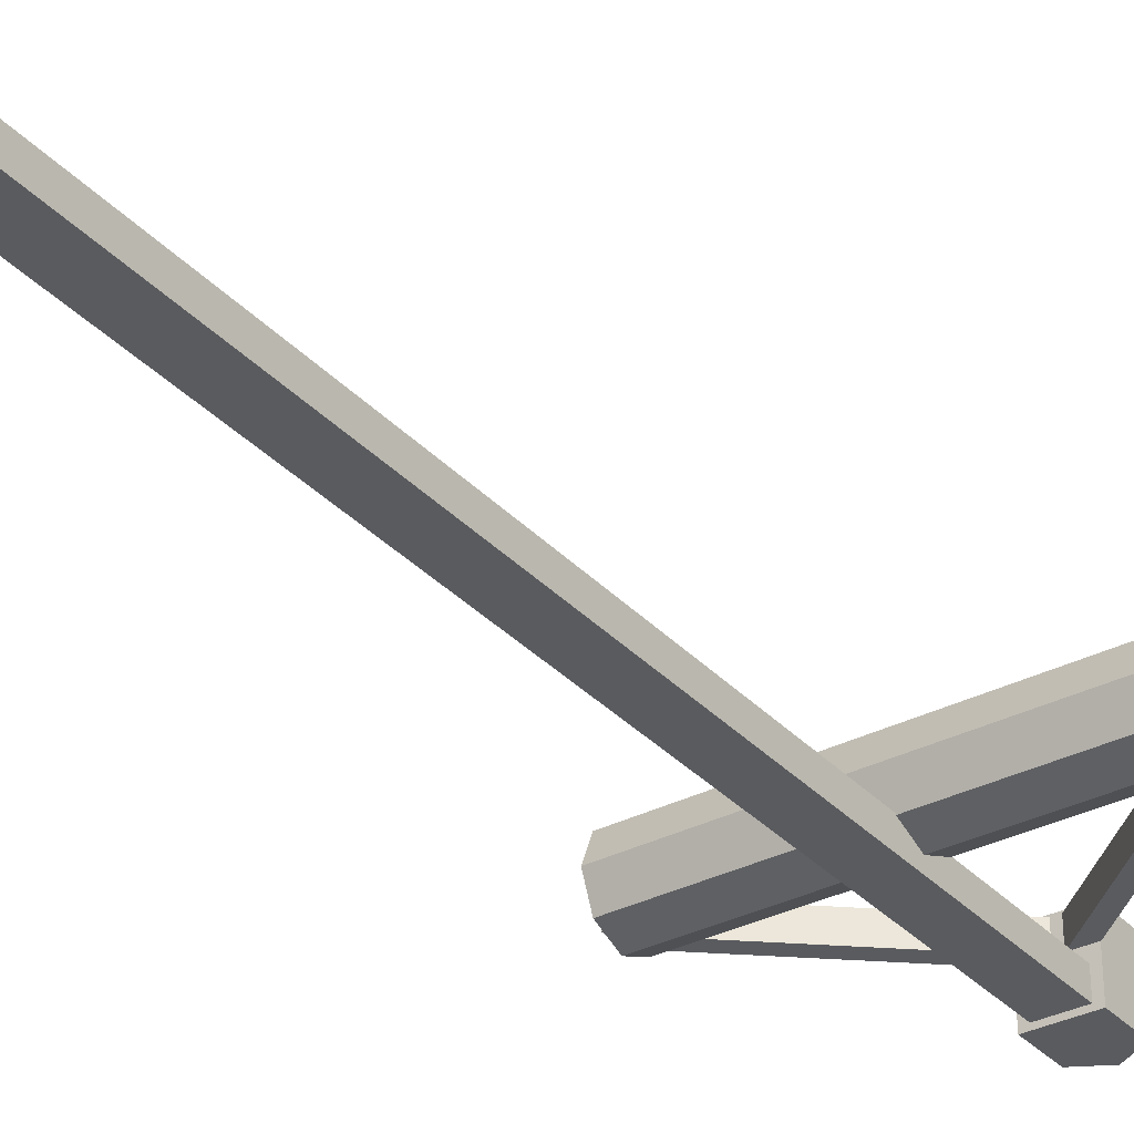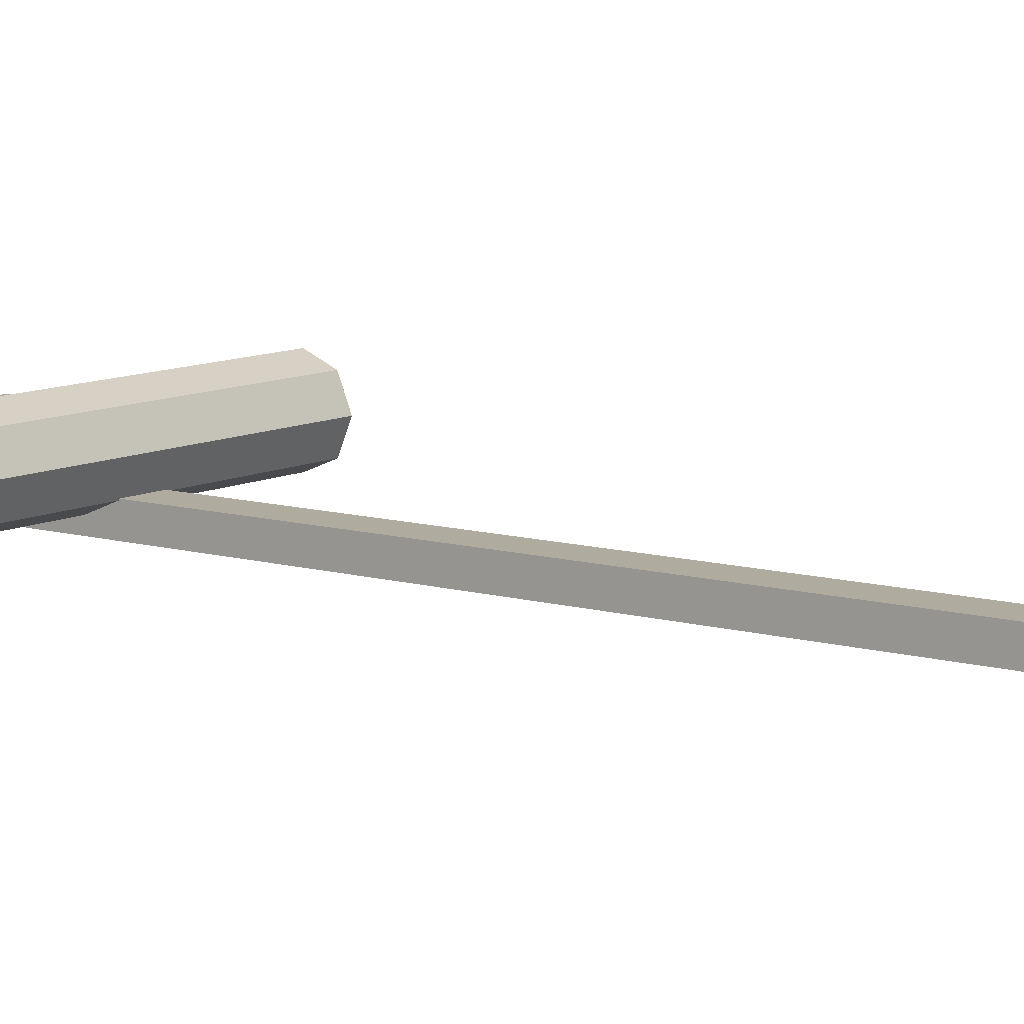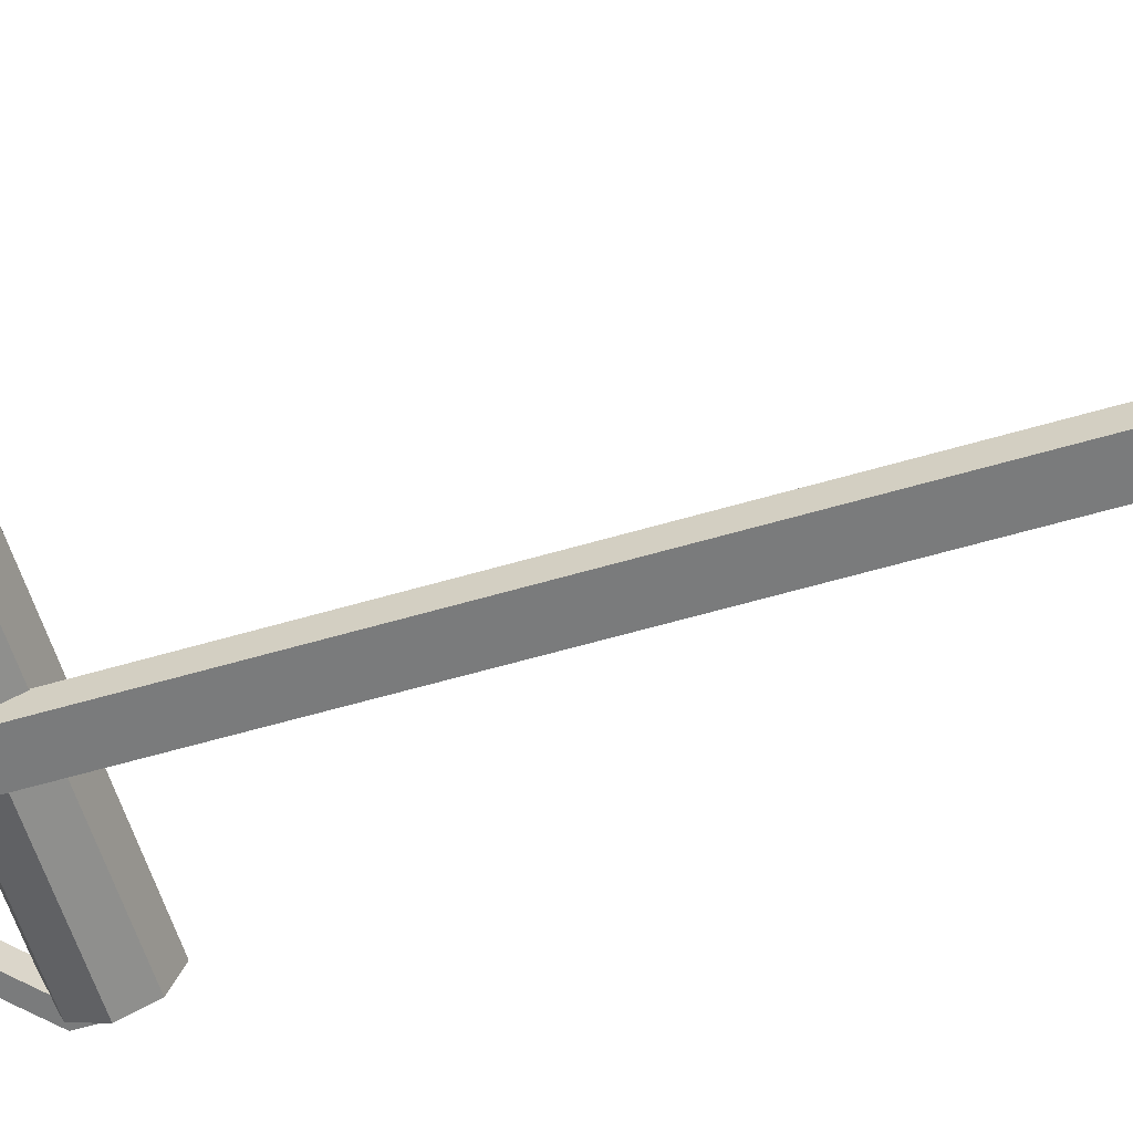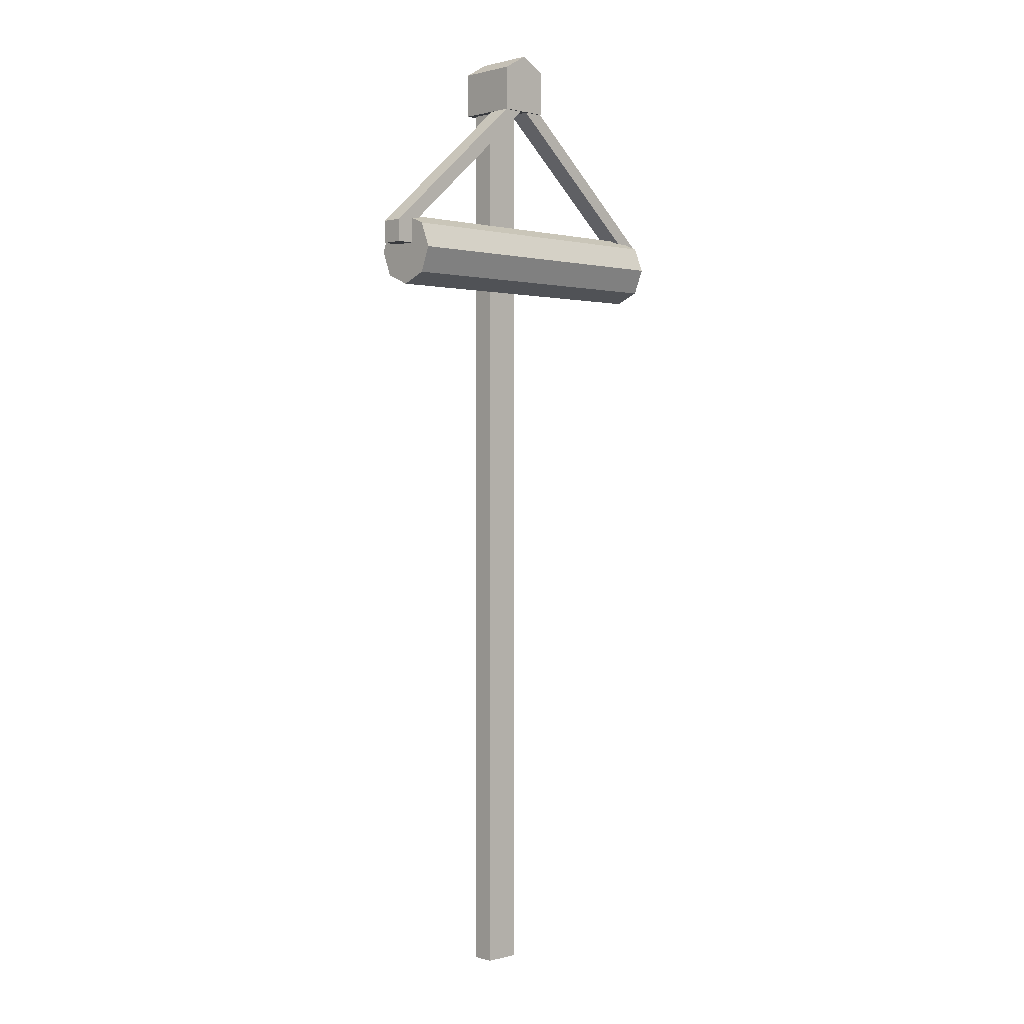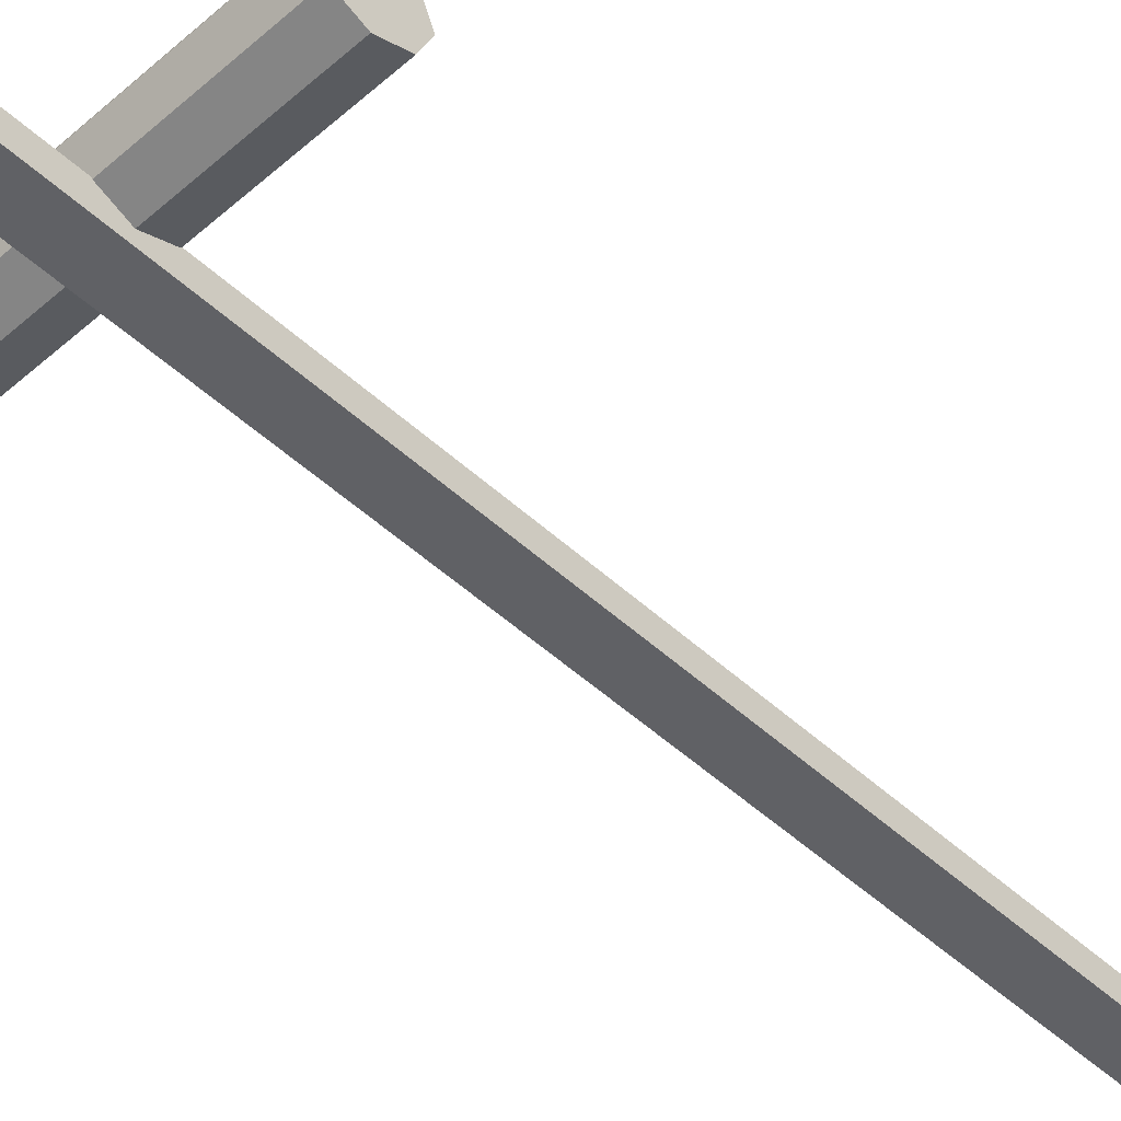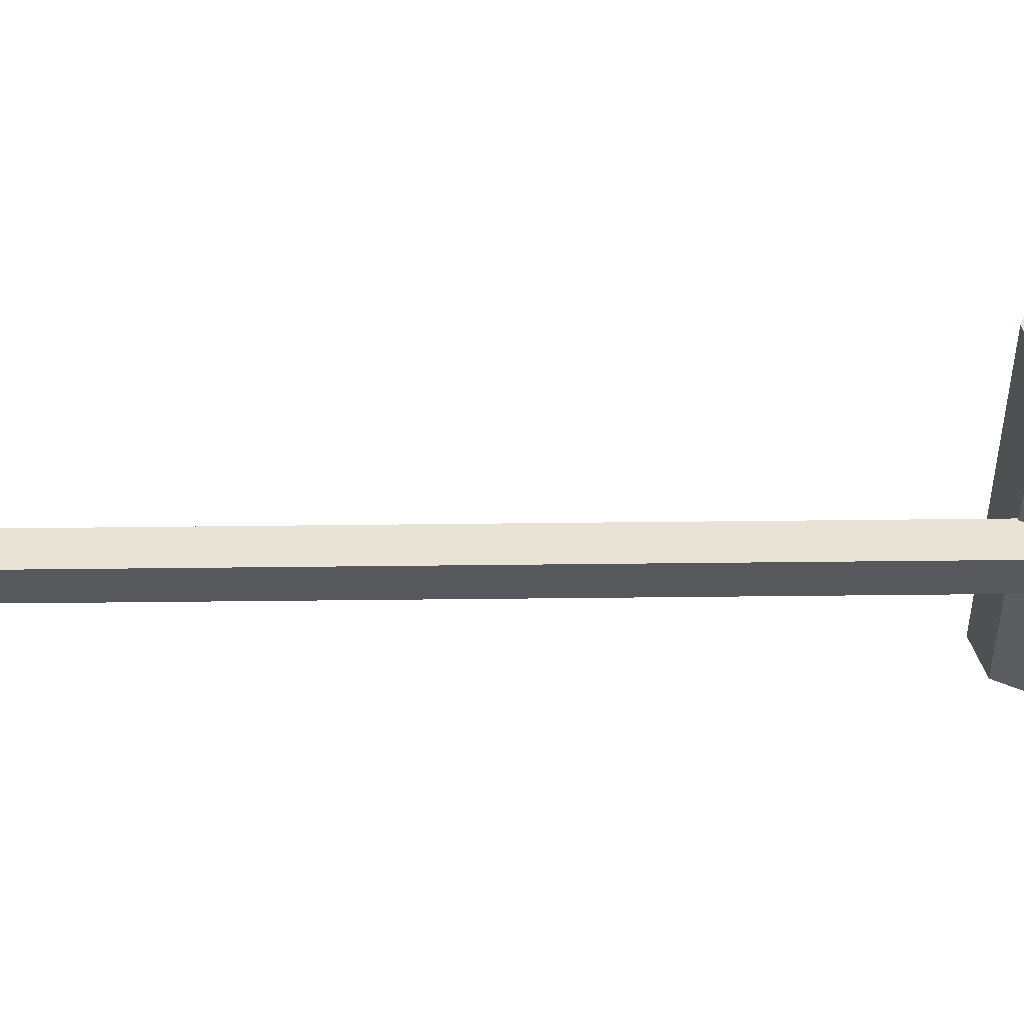
<metadata>
{"format":"obj","ext":"obj","renderer":"f3d","projection":"perspective","resolution":1024,"background":"white","views":[{"elev":-33.2,"azim":-144.7,"up":"+Y"},{"elev":9.7,"azim":127.4,"up":"+Y"},{"elev":-58.3,"azim":107.0,"up":"+Y"},{"elev":1.0,"azim":136.2,"up":"+Z"},{"elev":-48.8,"azim":44.3,"up":"+Y"},{"elev":-28.1,"azim":-88.8,"up":"+Y"}]}
</metadata>
<code>
g BannerRolledUp
v -1.095 0.1467 4.721
v -1.095 0.2874 4.721
v -1.095 0.2874 4.862
v -1.095 0.1467 4.862
v 0.9573 0.2874 4.721
v 1.095 0.2874 4.721
v 1.095 0.2874 4.862
v 0.9573 0.2874 4.862
v -0.9618 0.2874 4.721
v -0.004786 0.2874 5.705
v 0.1329 0.2874 5.705
v -0.9618 0.2874 4.862
v -1.095 0.2874 4.721
v -1.095 0.2874 4.862
v 1.095 0.2874 4.721
v 1.095 0.1467 4.721
v 1.095 0.1467 4.862
v 1.095 0.2874 4.862
v -0.9618 0.1467 4.721
v -1.095 0.1467 4.721
v -1.095 0.1467 4.862
v -0.9618 0.1467 4.862
v 0.9573 0.1467 4.721
v 0.9573 0.1467 4.862
v 1.095 0.1467 4.721
v 1.095 0.1467 4.862
v 0.9573 0.2874 4.721
v 1.095 0.1467 4.721
v 1.095 0.2874 4.721
v 0.9573 0.1467 4.721
v -0.9618 0.2874 4.721
v -0.9618 0.1467 4.721
v -1.095 0.2874 4.721
v -1.095 0.1467 4.721
v -0.9618 0.1467 4.862
v -0.004977 0.1467 5.705
v -0.004977 0.2874 5.705
v -0.9618 0.2874 4.862
v 1.095 0.1467 4.862
v 0.1329 0.1467 5.705
v 0.1329 0.2874 5.705
v 1.095 0.2874 4.862
v 0.9573 0.2874 4.862
v 0.9573 0.1467 4.862
v -0.9618 0.1467 4.862
v -0.9618 0.2874 4.862
v -0.004977 0.2874 5.705
v -0.004977 0.1467 5.705
v -0.1381 0.1467 5.705
v -0.1381 0.2874 5.705
v 0.1329 0.2874 5.705
v 0.1329 0.1467 5.705
v -0.004786 0.1467 5.705
v -0.004786 0.2874 5.705
v 0.9573 0.1467 4.862
v -0.004786 0.1467 5.705
v 0.1329 0.1467 5.705
v 1.095 0.1467 4.862
v -1.095 0.2874 4.862
v -0.1381 0.2874 5.705
v -0.1381 0.1467 5.705
v -1.095 0.1467 4.862
v -0.9618 0.2874 4.862
v -0.004977 0.2874 5.705
v -0.1381 0.2874 5.705
v -1.095 0.2874 4.862
v -1.095 0.1467 4.862
v -0.1381 0.1467 5.705
v -0.004977 0.1467 5.705
v -0.9618 0.1467 4.862
v 0.9573 0.2874 4.862
v -0.004786 0.2874 5.705
v -0.004786 0.1467 5.705
v 0.9573 0.1467 4.862
v -0.1585 0.1084 5.684
v -0.1585 0.298 5.684
v -0.1585 0.298 5.963
v -0.1585 0.1084 5.963
v -0.1585 -0.09013 5.684
v -0.1585 -0.09013 5.963
v 0 0.298 5.684
v 0.1585 0.298 5.684
v 0.1585 0.298 5.963
v 0 0.298 6.054
v -0.1585 0.298 5.684
v -0.1585 0.298 5.963
v 0.1585 0.298 5.684
v 0.1585 0.1084 5.963
v 0.1585 0.298 5.963
v 0.1585 0.1084 5.684
v 0.1585 -0.09013 5.963
v 0.1585 -0.09013 5.684
v 0 0.1084 6.054
v 0 -0.09013 6.054
v -0.1585 -0.09013 5.963
v -0.1585 0.1084 5.963
v 0 0.298 5.684
v 0.1585 0.1084 5.684
v 0.1585 0.298 5.684
v 0 0.1084 5.684
v -0.1585 0.298 5.684
v -0.1585 0.1084 5.684
v 0 0.07999 5.684
v -0.1131 0.07999 5.684
v 0.1131 0.07999 5.684
v 0.1131 -0.06172 5.684
v 0.1585 -0.09013 5.684
v 0 -0.06172 5.684
v 0 -0.09013 5.684
v -0.1131 -0.06172 5.684
v -0.1585 -0.09013 5.684
v 0 0.298 6.054
v 0 0.1084 6.054
v -0.1585 0.1084 5.963
v -0.1585 0.298 5.963
v 0 -0.09013 5.684
v -0.1585 -0.09013 5.684
v -0.1585 -0.09013 5.963
v 0 -0.09013 6.054
v 0.1585 -0.09013 5.684
v 0.1585 -0.09013 5.963
v 0.1131 0.07999 5.684
v 0.1131 0.07999 -0.07659
v 0.1131 -0.06172 -0.07659
v 0.1131 -0.06172 5.684
v -0.1585 -0.09013 5.684
v -0.1131 -0.06172 5.684
v -0.1131 0.07999 5.684
v -0.1585 0.1084 5.684
v 0 0.07999 -0.07659
v 0.1131 -0.06172 -0.07659
v 0.1131 0.07999 -0.07659
v 0 -0.06172 -0.07659
v -0.1131 0.07999 -0.07659
v -0.1131 -0.06172 -0.07659
v 0 0.07999 5.684
v 0.1131 0.07999 -0.07659
v 0.1131 0.07999 5.684
v 0 0.07999 -0.07659
v -0.1131 0.07999 5.684
v -0.1131 0.07999 -0.07659
v -0.1131 -0.06172 5.684
v -0.1131 -0.06172 -0.07659
v -0.1131 0.07999 -0.07659
v -0.1131 0.07999 5.684
v 0 -0.06172 5.684
v -0.1131 -0.06172 -0.07659
v -0.1131 -0.06172 5.684
v 0 -0.06172 -0.07659
v 0.1131 -0.06172 5.684
v 0.1131 -0.06172 -0.07659
v 0.1585 0.298 5.963
v 0.1585 0.1084 5.963
v 0 0.1084 6.054
v 0 0.298 6.054
v 0.1585 0.1084 5.963
v 0.1585 -0.09013 5.963
v 0 -0.09013 6.054
v 0 0.1084 6.054
v -1.01 0.4494 4.683
v -1.01 0.385 4.527
v 0.9901 0.385 4.527
v 0.9901 0.4494 4.683
v -1.01 0.385 4.527
v -1.01 0.2294 4.463
v 0.9901 0.2294 4.463
v 0.9901 0.385 4.527
v -1.01 0.2294 4.463
v -1.01 0.07388 4.527
v 0.9901 0.07388 4.527
v 0.9901 0.2294 4.463
v -1.01 0.07388 4.527
v -1.01 0.009445 4.683
v 0.9901 0.009445 4.683
v 0.9901 0.07388 4.527
v -1.01 0.009445 4.683
v -1.01 0.07388 4.838
v 0.9901 0.07388 4.838
v 0.9901 0.009445 4.683
v -1.01 0.07388 4.838
v -1.01 0.2294 4.903
v 0.9901 0.2294 4.903
v 0.9901 0.07388 4.838
v 0.9901 0.07388 4.527
v 0.9901 0.009445 4.683
v 0.9901 0.07388 4.838
v 0.9901 0.2294 4.903
v 0.9901 0.2294 4.463
v 0.9901 0.385 4.527
v 0.9901 0.385 4.838
v 0.9901 0.4494 4.683
v -1.01 0.2294 4.903
v -1.01 0.385 4.838
v 0.9901 0.385 4.838
v 0.9901 0.2294 4.903
v -1.01 0.385 4.838
v -1.01 0.4494 4.683
v 0.9901 0.4494 4.683
v 0.9901 0.385 4.838
v -1.01 0.07388 4.838
v -1.01 0.009445 4.683
v -1.01 0.07388 4.527
v -1.01 0.2294 4.903
v -1.01 0.2294 4.463
v -1.01 0.385 4.838
v -1.01 0.385 4.527
v -1.01 0.4494 4.683
g BannerRolledUp_0
f 3 2 1
f 4 3 1
f 7 6 5
f 8 7 5
f 8 5 9
f 8 10 7
f 10 11 7
f 12 8 9
f 12 9 13
f 14 12 13
f 17 16 15
f 18 17 15
f 21 20 19
f 22 21 19
f 22 19 23
f 24 22 23
f 24 23 25
f 26 24 25
f 29 28 27
f 28 30 27
f 27 30 31
f 30 32 31
f 31 32 33
f 32 34 33
f 37 36 35
f 38 37 35
f 41 40 39
f 42 41 39
f 45 44 43
f 46 45 43
f 49 48 47
f 50 49 47
f 53 52 51
f 54 53 51
f 57 56 55
f 58 57 55
f 61 60 59
f 62 61 59
f 65 64 63
f 66 65 63
f 69 68 67
f 70 69 67
f 73 72 71
f 74 73 71
f 77 76 75
f 78 77 75
f 75 79 78
f 79 80 78
f 83 82 81
f 84 83 81
f 84 81 85
f 86 84 85
f 89 88 87
f 88 90 87
f 88 91 90
f 91 92 90
f 95 94 93
f 96 95 93
f 99 98 97
f 98 100 97
f 97 100 101
f 100 102 101
f 100 103 102
f 103 104 102
f 105 103 100
f 98 105 100
f 106 105 98
f 107 106 98
f 108 106 107
f 109 108 107
f 110 108 109
f 111 110 109
f 114 113 112
f 115 114 112
f 118 117 116
f 119 118 116
f 119 116 120
f 121 119 120
f 124 123 122
f 125 124 122
f 128 127 126
f 129 128 126
f 132 131 130
f 131 133 130
f 130 133 134
f 133 135 134
f 138 137 136
f 137 139 136
f 136 139 140
f 139 141 140
f 144 143 142
f 145 144 142
f 148 147 146
f 147 149 146
f 146 149 150
f 149 151 150
f 154 153 152
f 155 154 152
f 158 157 156
f 159 158 156
f 162 161 160
f 163 162 160
f 166 165 164
f 167 166 164
f 170 169 168
f 171 170 168
f 174 173 172
f 175 174 172
f 178 177 176
f 179 178 176
f 182 181 180
f 183 182 180
f 186 185 184
f 184 187 186
f 184 188 187
f 188 189 187
f 189 190 187
f 189 191 190
f 194 193 192
f 195 194 192
f 198 197 196
f 199 198 196
f 202 201 200
f 200 203 202
f 203 204 202
f 203 205 204
f 205 206 204
f 205 207 206

</code>
